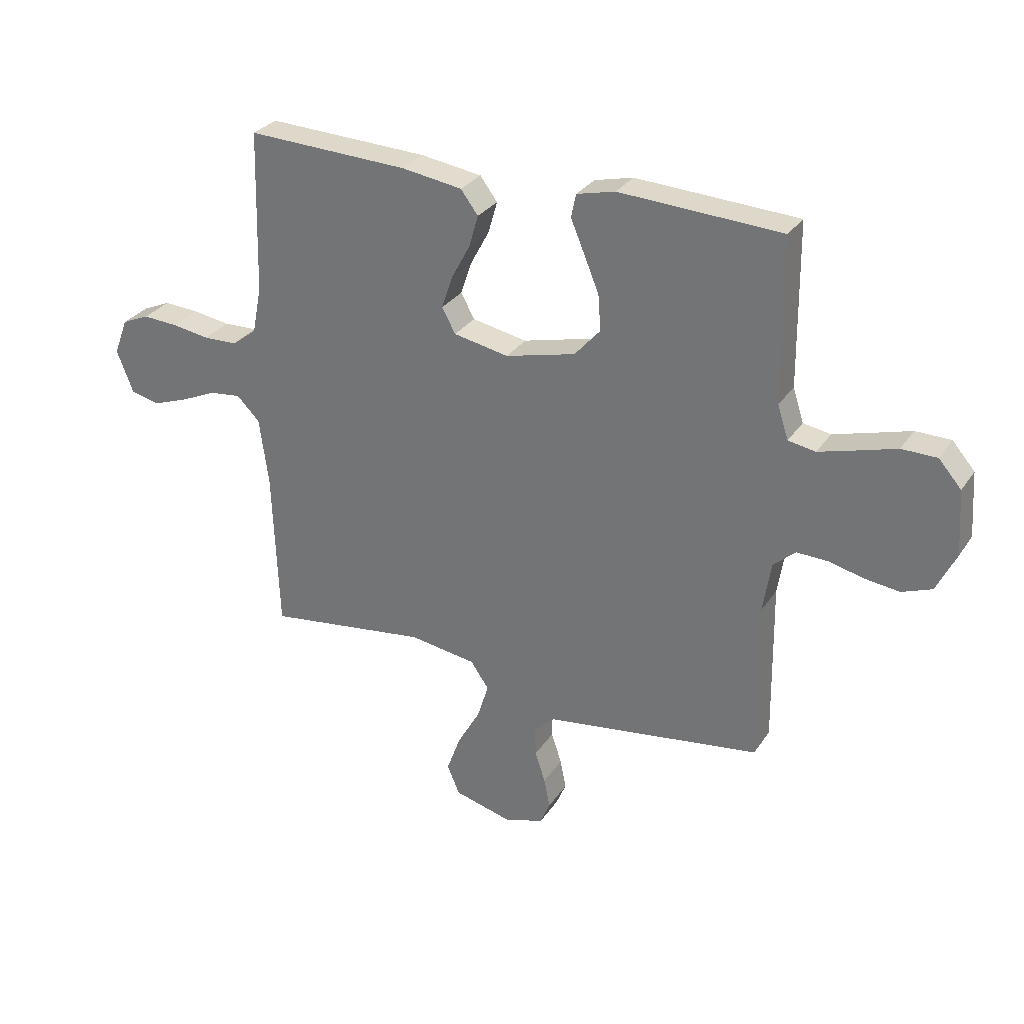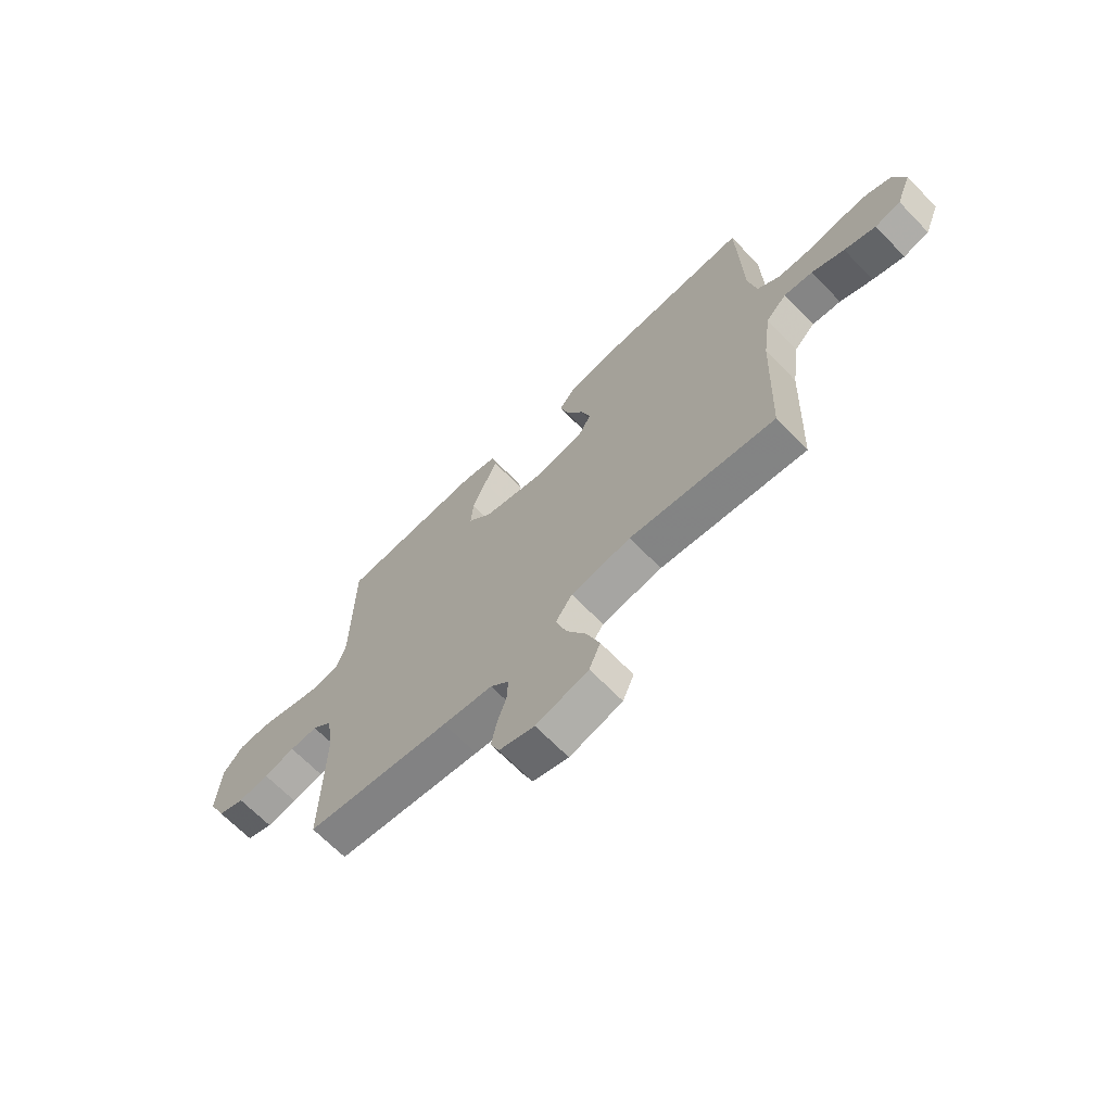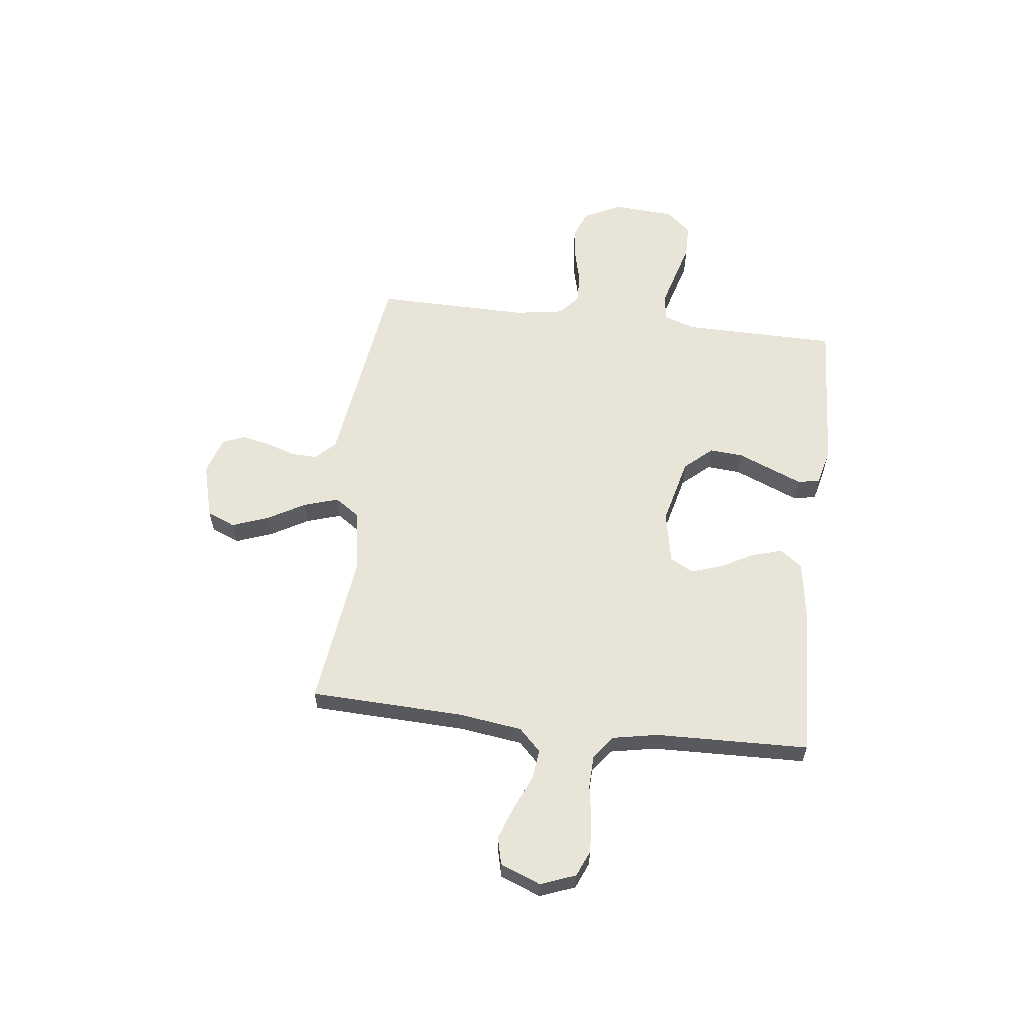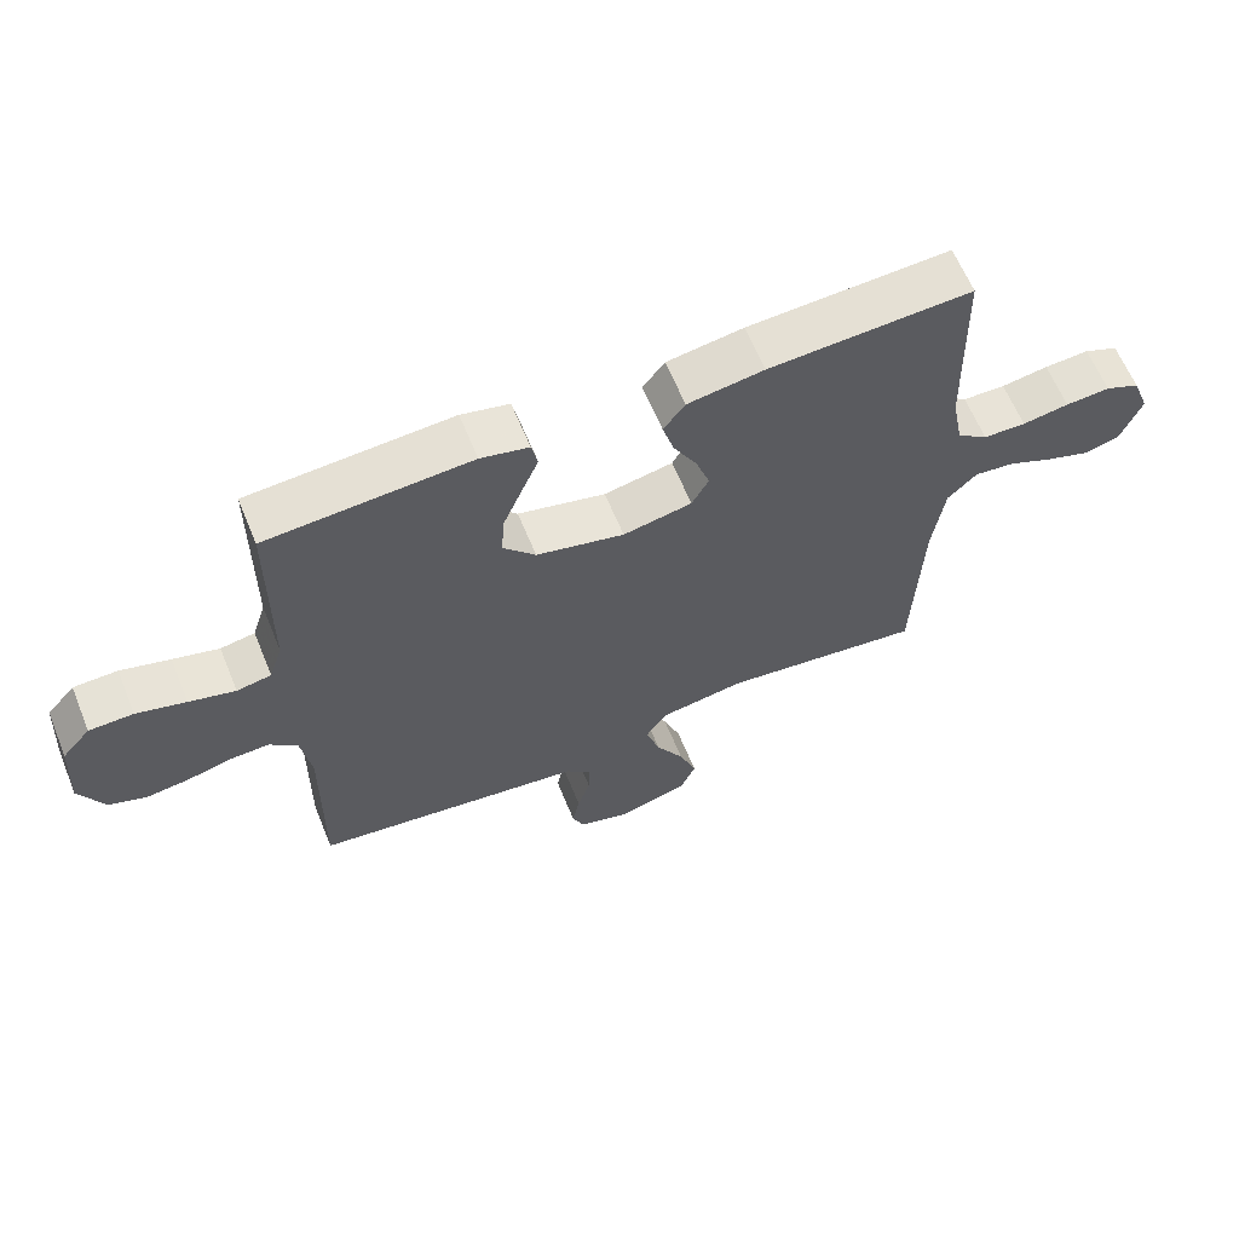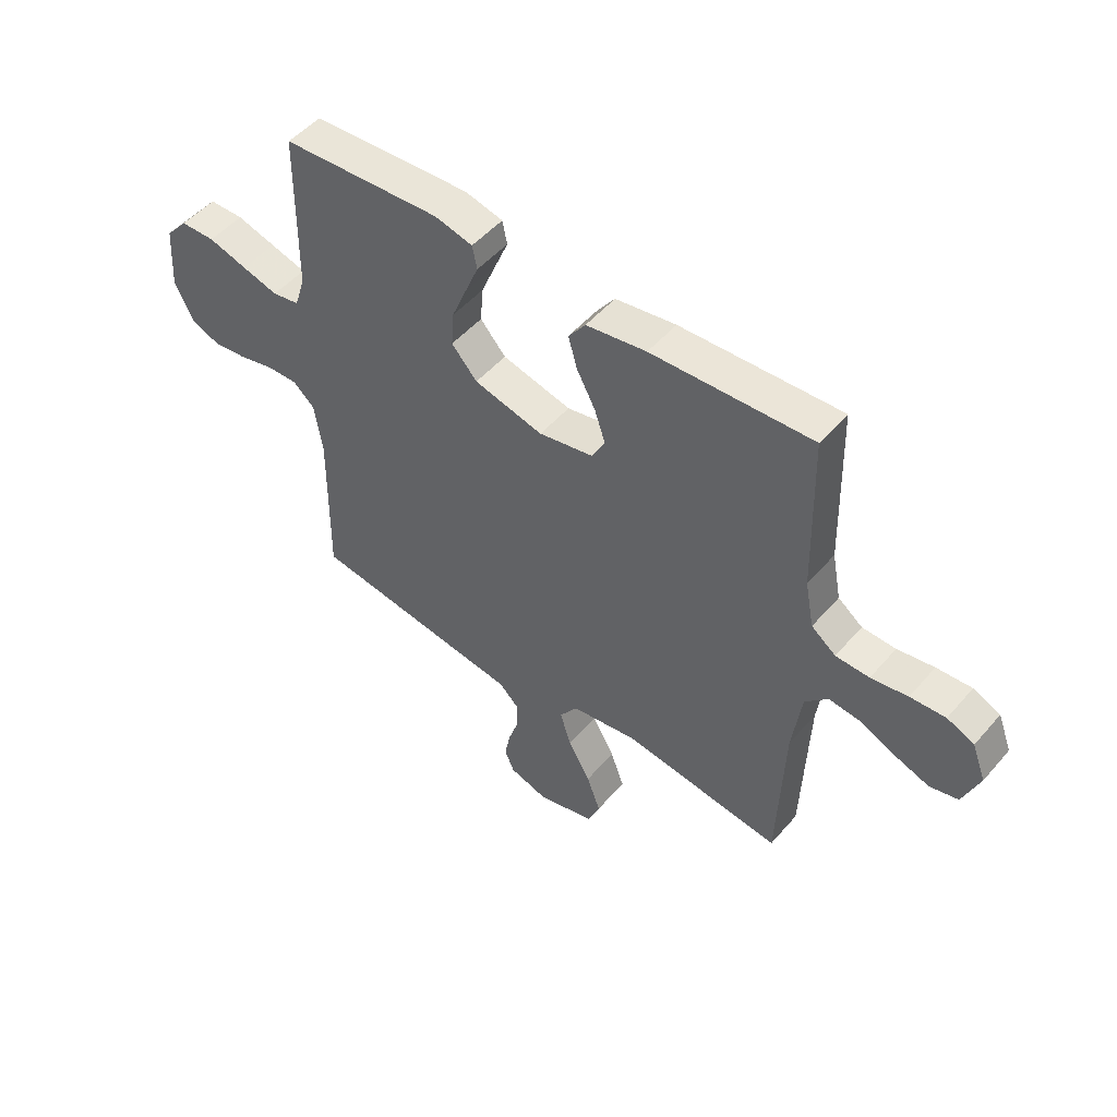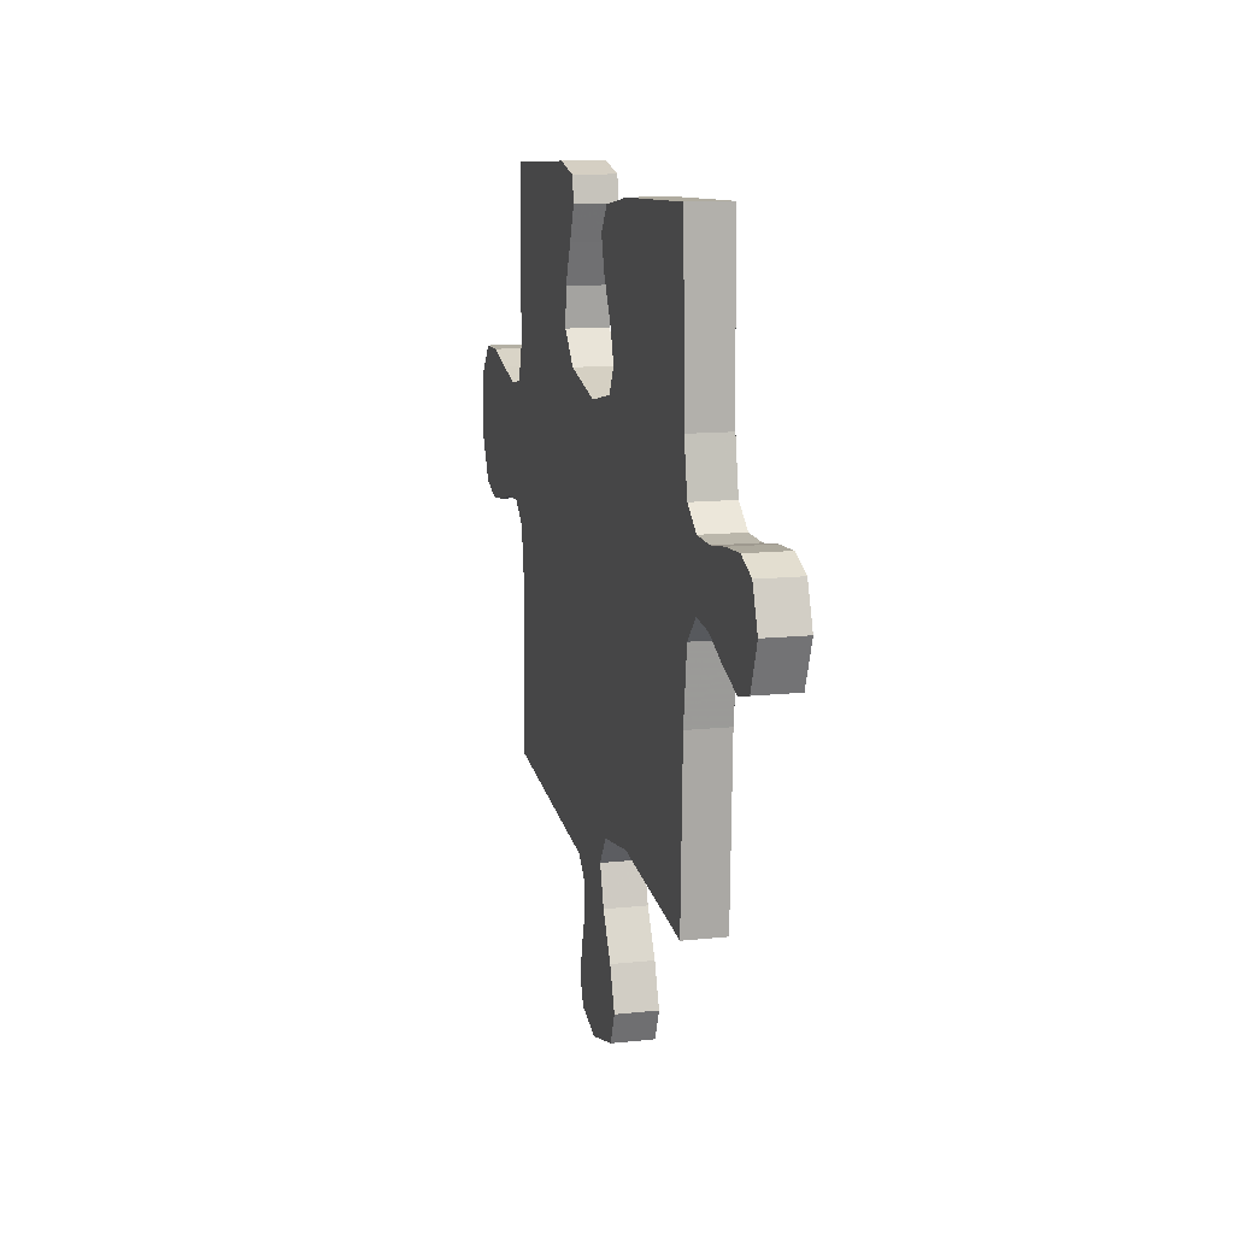
<metadata>
{"format":"obj","ext":"obj","renderer":"f3d","projection":"perspective","resolution":1024,"background":"white","views":[{"elev":29.5,"azim":27.4,"up":"+Z"},{"elev":-67.2,"azim":-135.8,"up":"+Z"},{"elev":59.9,"azim":-83.2,"up":"+Y"},{"elev":63.1,"azim":157.7,"up":"+Z"},{"elev":50.2,"azim":-140.9,"up":"+Z"},{"elev":12.4,"azim":-104.1,"up":"+Z"}]}
</metadata>
<code>
v 0.5 0.07 0.5
v 0.503 0.07 0.2
v 0.523 0.07 0.138
v 0.574 0.07 0.129
v 0.642 0.07 0.148
v 0.715 0.07 0.169
v 0.78 0.07 0.168
v 0.822 0.07 0.12
v 0.83 0.07 0
v 0.794 0.07 -0.074
v 0.739 0.07 -0.095
v 0.675 0.07 -0.087
v 0.61 0.07 -0.071
v 0.552 0.07 -0.069
v 0.511 0.07 -0.105
v 0.496 0.07 -0.2
v 0.5 0.07 -0.5
v 0.2 0.07 -0.542
v 0.097 0.07 -0.556
v 0.059 0.07 -0.594
v 0.061 0.07 -0.646
v 0.08 0.07 -0.704
v 0.091 0.07 -0.759
v 0.073 0.07 -0.802
v 0 0.07 -0.825
v -0.108 0.07 -0.796
v -0.131 0.07 -0.741
v -0.105 0.07 -0.67
v -0.063 0.07 -0.596
v -0.042 0.07 -0.529
v -0.076 0.07 -0.48
v -0.2 0.07 -0.461
v -0.5 0.07 -0.5
v -0.511 0.07 -0.2
v -0.528 0.07 -0.075
v -0.571 0.07 -0.032
v -0.63 0.07 -0.039
v -0.697 0.07 -0.069
v -0.762 0.07 -0.092
v -0.815 0.07 -0.079
v -0.846 0.07 0
v -0.82 0.07 0.068
v -0.769 0.07 0.09
v -0.703 0.07 0.086
v -0.634 0.07 0.075
v -0.571 0.07 0.077
v -0.525 0.07 0.112
v -0.508 0.07 0.2
v -0.5 0.07 0.5
v -0.2 0.07 0.487
v -0.087 0.07 0.47
v -0.055 0.07 0.427
v -0.072 0.07 0.368
v -0.107 0.07 0.303
v -0.127 0.07 0.243
v -0.102 0.07 0.197
v 0 0.07 0.177
v 0.13 0.07 0.209
v 0.178 0.07 0.263
v 0.173 0.07 0.329
v 0.145 0.07 0.397
v 0.12 0.07 0.457
v 0.129 0.07 0.5
v 0.2 0.07 0.517
v 0.5 0 0.5
v 0.503 0 0.2
v 0.523 0 0.138
v 0.574 0 0.129
v 0.642 0 0.148
v 0.715 0 0.169
v 0.78 0 0.168
v 0.822 0 0.12
v 0.83 0 0
v 0.794 0 -0.074
v 0.739 0 -0.095
v 0.675 0 -0.087
v 0.61 0 -0.071
v 0.552 0 -0.069
v 0.511 0 -0.105
v 0.496 0 -0.2
v 0.5 0 -0.5
v 0.2 0 -0.542
v 0.097 0 -0.556
v 0.059 0 -0.594
v 0.061 0 -0.646
v 0.08 0 -0.704
v 0.091 0 -0.759
v 0.073 0 -0.802
v 0 0 -0.825
v -0.108 0 -0.796
v -0.131 0 -0.741
v -0.105 0 -0.67
v -0.063 0 -0.596
v -0.042 0 -0.529
v -0.076 0 -0.48
v -0.2 0 -0.461
v -0.5 0 -0.5
v -0.511 0 -0.2
v -0.528 0 -0.075
v -0.571 0 -0.032
v -0.63 0 -0.039
v -0.697 0 -0.069
v -0.762 0 -0.092
v -0.815 0 -0.079
v -0.846 0 0
v -0.82 0 0.068
v -0.769 0 0.09
v -0.703 0 0.086
v -0.634 0 0.075
v -0.571 0 0.077
v -0.525 0 0.112
v -0.508 0 0.2
v -0.5 0 0.5
v -0.2 0 0.487
v -0.087 0 0.47
v -0.055 0 0.427
v -0.072 0 0.368
v -0.107 0 0.303
v -0.127 0 0.243
v -0.102 0 0.197
v 0 0 0.177
v 0.13 0 0.209
v 0.178 0 0.263
v 0.173 0 0.329
v 0.145 0 0.397
v 0.12 0 0.457
v 0.129 0 0.5
v 0.2 0 0.517
f 64 1 2
f 63 64 2
f 62 63 2
f 61 62 2
f 60 61 2 3
f 59 60 3
f 58 59 3
f 57 58 3
f 52 53 54
f 51 52 54
f 50 51 54
f 49 50 54
f 48 49 54
f 47 48 54 55
f 46 47 55 56
f 43 44 45
f 42 43 45
f 41 42 45
f 40 41 45
f 39 40 45
f 38 39 45
f 37 38 45
f 36 37 45 46
f 46 56 57
f 36 46 57
f 35 36 57
f 32 33 34
f 57 3 4
f 35 57 4
f 34 35 4
f 32 34 4
f 31 32 4
f 27 28 29
f 26 27 29
f 25 26 29
f 24 25 29
f 23 24 29
f 22 23 29
f 21 22 29
f 20 21 29 30
f 16 17 18 19
f 15 16 19
f 31 4 5
f 30 31 5
f 20 30 5
f 19 20 5
f 15 19 5
f 11 12 13
f 10 11 13
f 9 10 13 14
f 7 8 9 14
f 7 14 15
f 6 7 15
f 5 6 15
f 66 65 128
f 66 128 127
f 66 127 126
f 66 126 125
f 67 66 125 124
f 67 124 123
f 67 123 122
f 67 122 121
f 118 117 116
f 118 116 115
f 118 115 114
f 118 114 113
f 118 113 112
f 119 118 112 111
f 120 119 111 110
f 109 108 107
f 109 107 106
f 109 106 105
f 109 105 104
f 109 104 103
f 109 103 102
f 109 102 101
f 110 109 101 100
f 121 120 110
f 121 110 100
f 121 100 99
f 98 97 96
f 68 67 121
f 68 121 99
f 68 99 98
f 68 98 96
f 68 96 95
f 93 92 91
f 93 91 90
f 93 90 89
f 93 89 88
f 93 88 87
f 93 87 86
f 93 86 85
f 94 93 85 84
f 83 82 81 80
f 83 80 79
f 69 68 95
f 69 95 94
f 69 94 84
f 69 84 83
f 69 83 79
f 77 76 75
f 77 75 74
f 78 77 74 73
f 78 73 72 71
f 79 78 71
f 79 71 70
f 79 70 69
f 1 65 66 2
f 2 66 67 3
f 3 67 68 4
f 4 68 69 5
f 5 69 70 6
f 6 70 71 7
f 7 71 72 8
f 8 72 73 9
f 9 73 74 10
f 10 74 75 11
f 11 75 76 12
f 12 76 77 13
f 13 77 78 14
f 14 78 79 15
f 15 79 80 16
f 16 80 81 17
f 17 81 82 18
f 18 82 83 19
f 19 83 84 20
f 20 84 85 21
f 21 85 86 22
f 22 86 87 23
f 23 87 88 24
f 24 88 89 25
f 25 89 90 26
f 26 90 91 27
f 27 91 92 28
f 28 92 93 29
f 29 93 94 30
f 30 94 95 31
f 31 95 96 32
f 32 96 97 33
f 33 97 98 34
f 34 98 99 35
f 35 99 100 36
f 36 100 101 37
f 37 101 102 38
f 38 102 103 39
f 39 103 104 40
f 40 104 105 41
f 41 105 106 42
f 42 106 107 43
f 43 107 108 44
f 44 108 109 45
f 45 109 110 46
f 46 110 111 47
f 47 111 112 48
f 48 112 113 49
f 49 113 114 50
f 50 114 115 51
f 51 115 116 52
f 52 116 117 53
f 53 117 118 54
f 54 118 119 55
f 55 119 120 56
f 56 120 121 57
f 57 121 122 58
f 58 122 123 59
f 59 123 124 60
f 60 124 125 61
f 61 125 126 62
f 62 126 127 63
f 63 127 128 64
f 64 128 65 1

</code>
